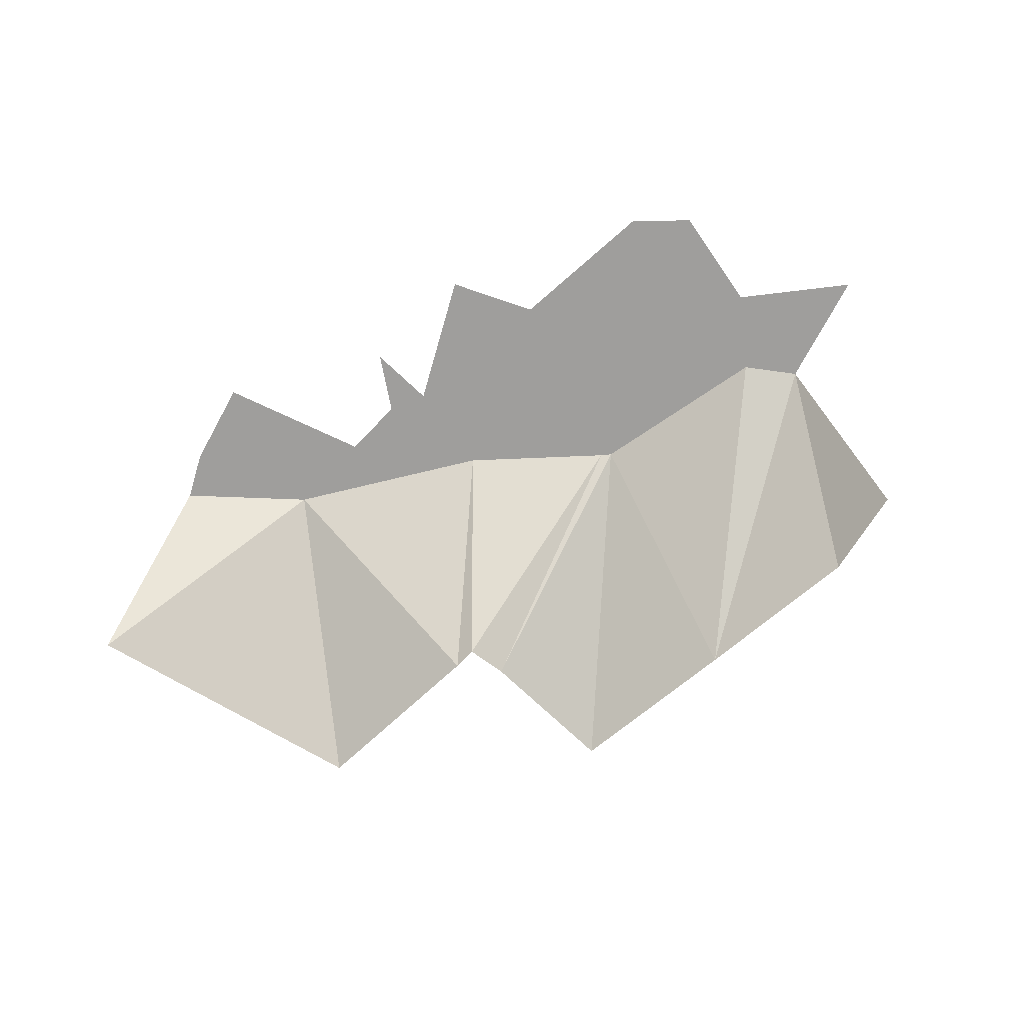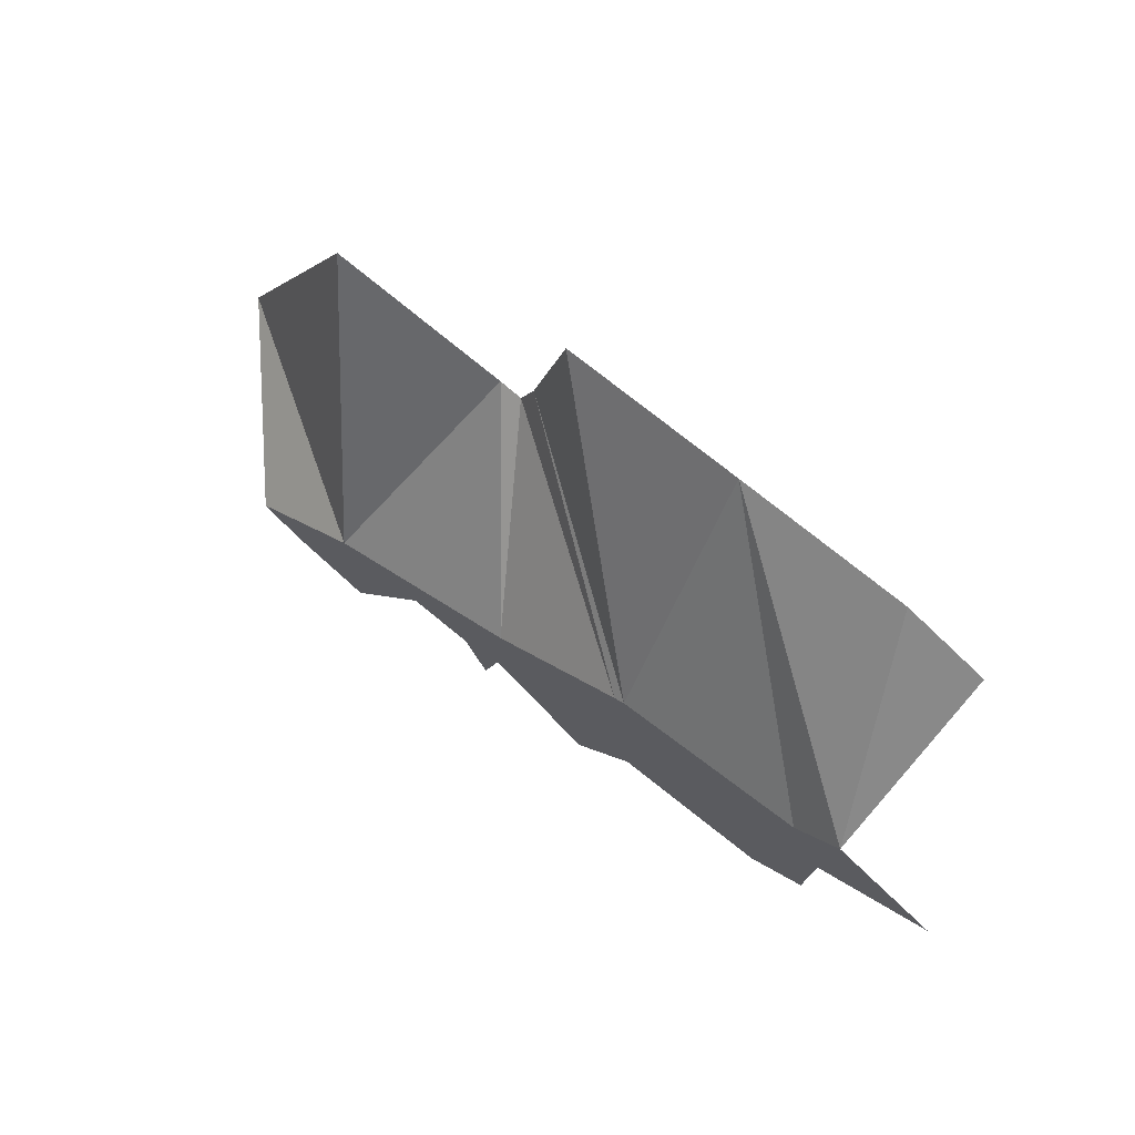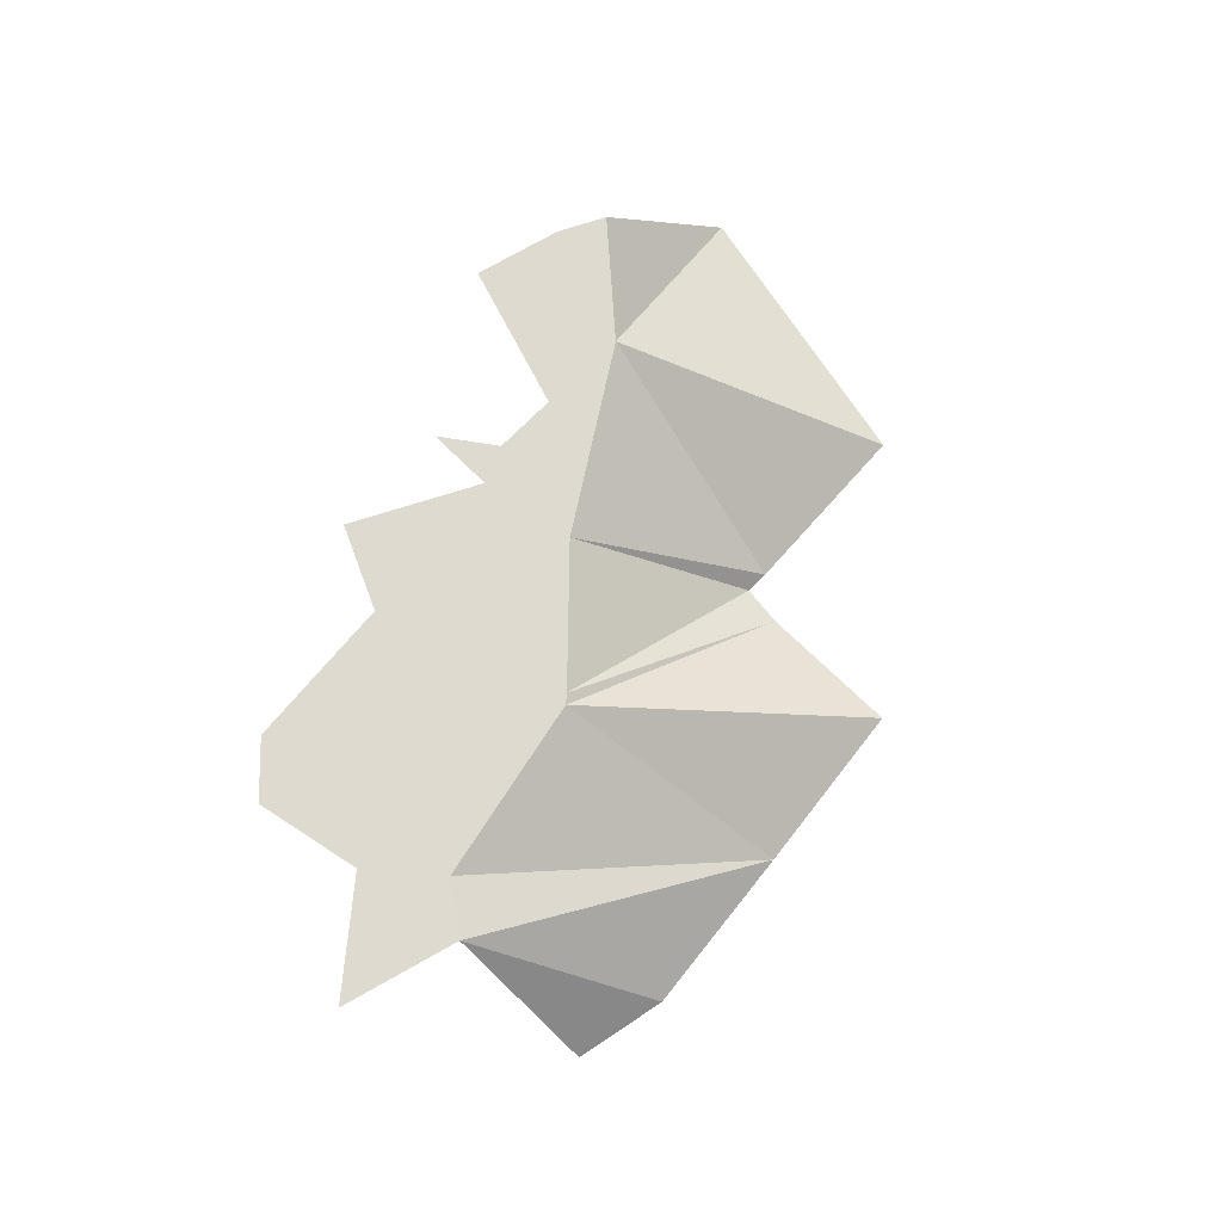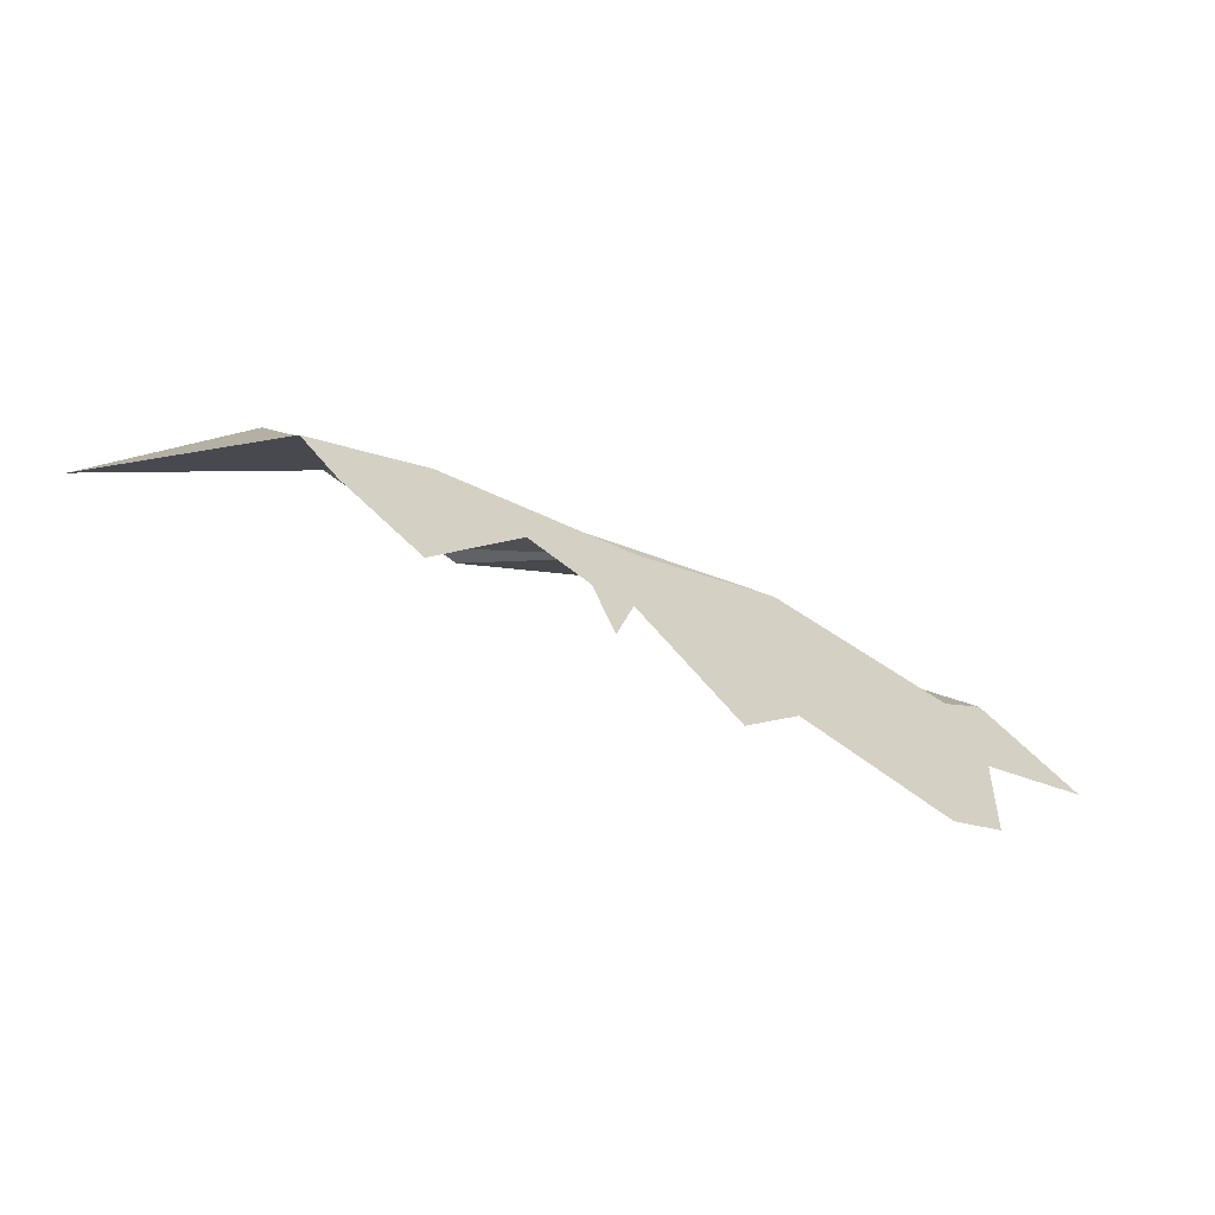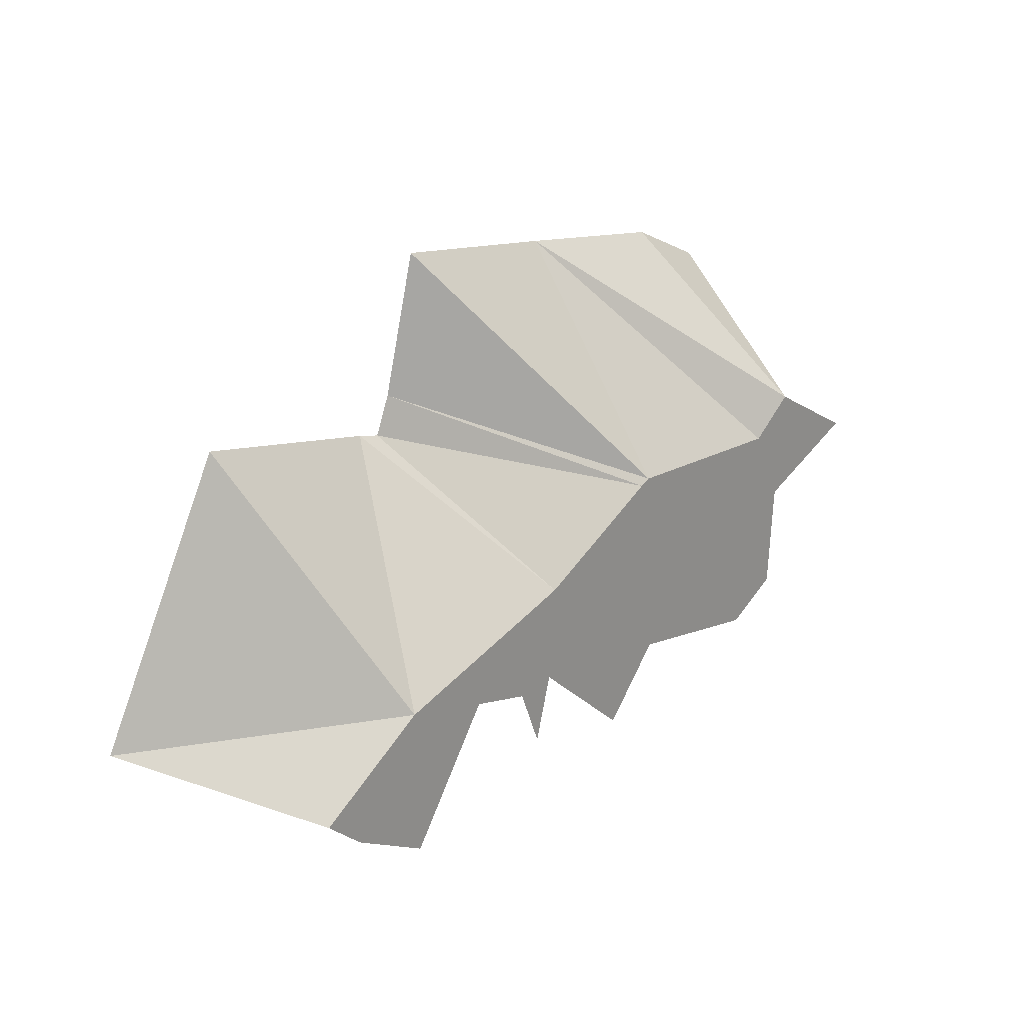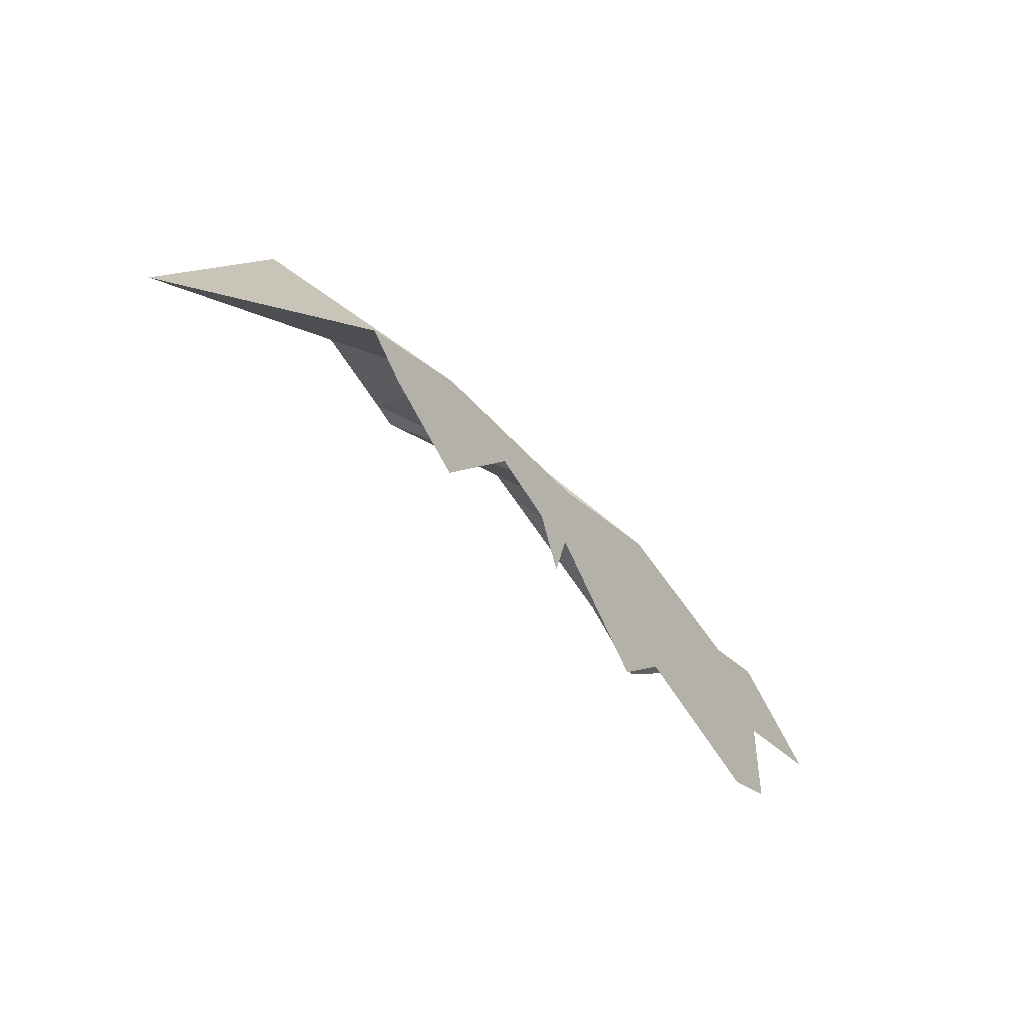
<metadata>
{"format":"obj","ext":"obj","renderer":"f3d","projection":"perspective","resolution":1024,"background":"white","views":[{"elev":-70.9,"azim":-148.3,"up":"+Y"},{"elev":71.4,"azim":-143.3,"up":"+Z"},{"elev":70.8,"azim":-60.0,"up":"+Y"},{"elev":-62.4,"azim":146.5,"up":"+Z"},{"elev":23.8,"azim":134.0,"up":"+Z"},{"elev":-56.5,"azim":124.1,"up":"+Z"}]}
</metadata>
<code>
v -122.7 0 386.3
v -116.2 0 390.1
v -118.1 0 387.1
v -122.7 0 386.3
v -118.1 0 387.1
v -115.6 0 383
v -115.6 0 383
v -112.6 0 377.8
v -115.3 0 376.2
v -117.4 -10 398.2
v -112.1 -10 400.8
v -116.2 0 390.1
v -118.1 0 387.1
v -113.4 0 387.7
v -115.6 0 383
v -115.6 0 383
v -110.3 0 381.8
v -112.6 0 377.8
v -118.1 0 387.1
v -116.2 0 390.1
v -113.4 0 387.7
v -116.2 0 390.1
v -112.1 -10 400.8
v -101.2 -10 402.4
v -116.2 0 390.1
v -101.2 -10 402.4
v -113.4 0 387.7
v -115.6 0 383
v -108 0 386.1
v -110.3 0 381.8
v -115.6 0 383
v -113.4 0 387.7
v -108 0 386.1
v -113.4 0 387.7
v -101.2 -10 402.4
v -101.6 0 388.3
v -115.3 0 376.2
v -112.6 0 377.8
v -111.8 0 374.2
v -113.4 0 387.7
v -101.6 0 388.3
v -108 0 386.1
v -112.6 0 377.8
v -102.2 0 375.8
v -111.8 0 374.2
v -112.6 0 377.8
v -99.56 0 382.2
v -102.2 0 375.8
v -112.6 0 377.8
v -110.3 0 381.8
v -99.56 0 382.2
v -110.3 0 381.8
v -108 0 386.1
v -103.1 0 384.1
v -110.3 0 381.8
v -103.1 0 384.1
v -99.56 0 382.2
v -108 0 386.1
v -101.6 0 388.3
v -103.1 0 384.1
v -101.2 -10 402.4
v -90.06 -10 404
v -101.6 0 388.3
v -103.1 0 384.1
v -101.6 0 388.3
v -100.9 0 387.9
v -101.6 0 388.3
v -87.8 -10 395.2
v -100.9 0 387.9
v -101.6 0 388.3
v -90.06 -10 404
v -87.8 -10 395.2
v -102.2 0 375.8
v -99.56 0 382.2
v -94.3 0 380.3
v -103.1 0 384.1
v -100.9 0 387.9
v -99.56 0 382.2
v -100.9 0 387.9
v -92.64 0 383.3
v -99.56 0 382.2
v -102.2 0 375.8
v -94.3 0 380.3
v -93.79 0 378.5
v -100.9 0 387.9
v -86.84 -10 392.8
v -92.64 0 383.3
v -100.9 0 387.9
v -87.8 -10 395.2
v -86.84 -10 392.8
v -102.2 0 375.8
v -92.18 0 377.2
v -98.59 0 371.3
v -102.2 0 375.8
v -93.79 0 378.5
v -92.18 0 377.2
v -99.56 0 382.2
v -93.95 0 381.3
v -94.3 0 380.3
v -99.56 0 382.2
v -92.64 0 383.3
v -93.95 0 381.3
v -94.3 0 380.3
v -93.95 0 381.3
v -93.43 0 380.4
v -94.3 0 380.3
v -93.31 0 379.6
v -93.79 0 378.5
v -94.3 0 380.3
v -93.43 0 380.4
v -93.31 0 379.6
v -93.95 0 381.3
v -92.64 0 383.3
v -92.28 0 381.9
v -93.79 0 378.5
v -92.24 0 378.4
v -92.18 0 377.2
v -93.95 0 381.3
v -92.28 0 381.9
v -93.43 0 380.4
v -92.18 0 377.2
v -89.65 0 376.8
v -91.08 0 373
v -92.64 0 383.3
v -86.84 -10 392.8
v -85.38 -10 393.2
v -93.79 0 378.5
v -93.31 0 379.6
v -92.24 0 378.4
v -93.43 0 380.4
v -92.28 0 381.9
v -93.31 0 379.6
v -93.31 0 379.6
v -92.28 0 381.9
v -92.24 0 378.4
v -92.64 0 383.3
v -85.38 -10 393.2
v -80.24 0 379.2
v -92.64 0 383.3
v -80.24 0 379.2
v -92.28 0 381.9
v -92.28 0 381.9
v -88.46 0 377.5
v -92.24 0 378.4
v -92.28 0 381.9
v -85.75 0 377.8
v -88.46 0 377.5
v -92.28 0 381.9
v -80.24 0 379.2
v -85.75 0 377.8
v -92.24 0 378.4
v -88.46 0 377.5
v -90.61 0 377.5
v -92.24 0 378.4
v -90.61 0 377.5
v -92.18 0 377.2
v -92.18 0 377.2
v -90.61 0 377.5
v -89.65 0 376.8
v -90.61 0 377.5
v -88.46 0 377.5
v -89.65 0 376.8
v -89.65 0 376.8
v -88.46 0 377.5
v -85.75 0 377.8
v -85.38 -10 393.2
v -73.74 -10 395.5
v -80.24 0 379.2
v -85.75 0 377.8
v -80.24 0 379.2
v -80.47 0 369.6
v -80.24 0 379.2
v -75.54 0 372.4
v -80.47 0 369.6
v -80.24 0 379.2
v -65.09 -10 378.7
v -73.15 0 374.5
v -80.24 0 379.2
v -73.74 -10 395.5
v -65.09 -10 378.7
v -80.24 0 379.2
v -73.15 0 374.5
v -75.54 0 372.4
g SpawnIsland
f 1 2 3
f 4 5 6
f 7 8 9
f 10 11 12
f 13 14 15
f 16 17 18
f 19 20 21
f 22 23 24
f 25 26 27
f 28 29 30
f 31 32 33
f 34 35 36
f 37 38 39
f 40 41 42
f 43 44 45
f 46 47 48
f 49 50 51
f 52 53 54
f 55 56 57
f 58 59 60
f 61 62 63
f 64 65 66
f 67 68 69
f 70 71 72
f 73 74 75
f 76 77 78
f 79 80 81
f 82 83 84
f 85 86 87
f 88 89 90
f 91 92 93
f 94 95 96
f 97 98 99
f 100 101 102
f 103 104 105
f 106 107 108
f 109 110 111
f 112 113 114
f 115 116 117
f 118 119 120
f 121 122 123
f 124 125 126
f 127 128 129
f 130 131 132
f 133 134 135
f 136 137 138
f 139 140 141
f 142 143 144
f 145 146 147
f 148 149 150
f 151 152 153
f 154 155 156
f 157 158 159
f 160 161 162
f 163 164 165
f 166 167 168
f 169 170 171
f 172 173 174
f 175 176 177
f 178 179 180
f 181 182 183

</code>
